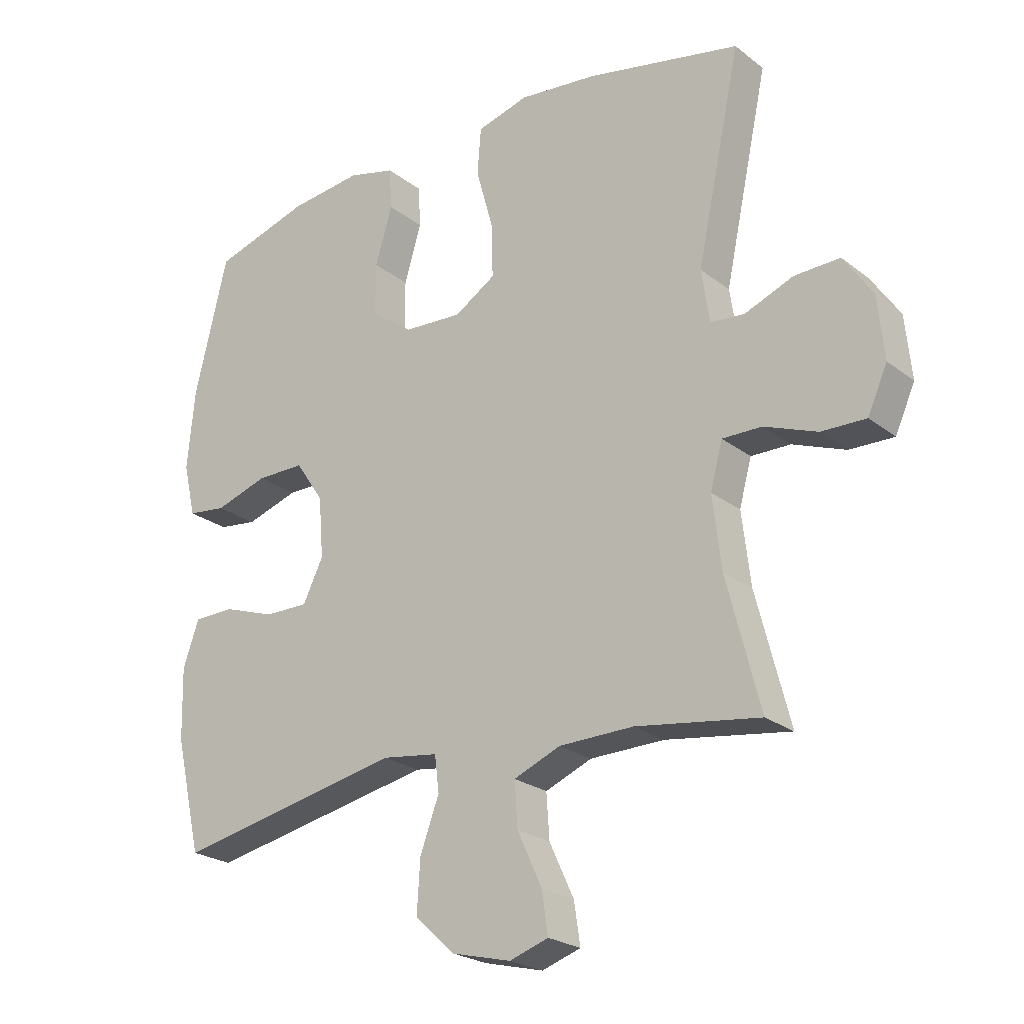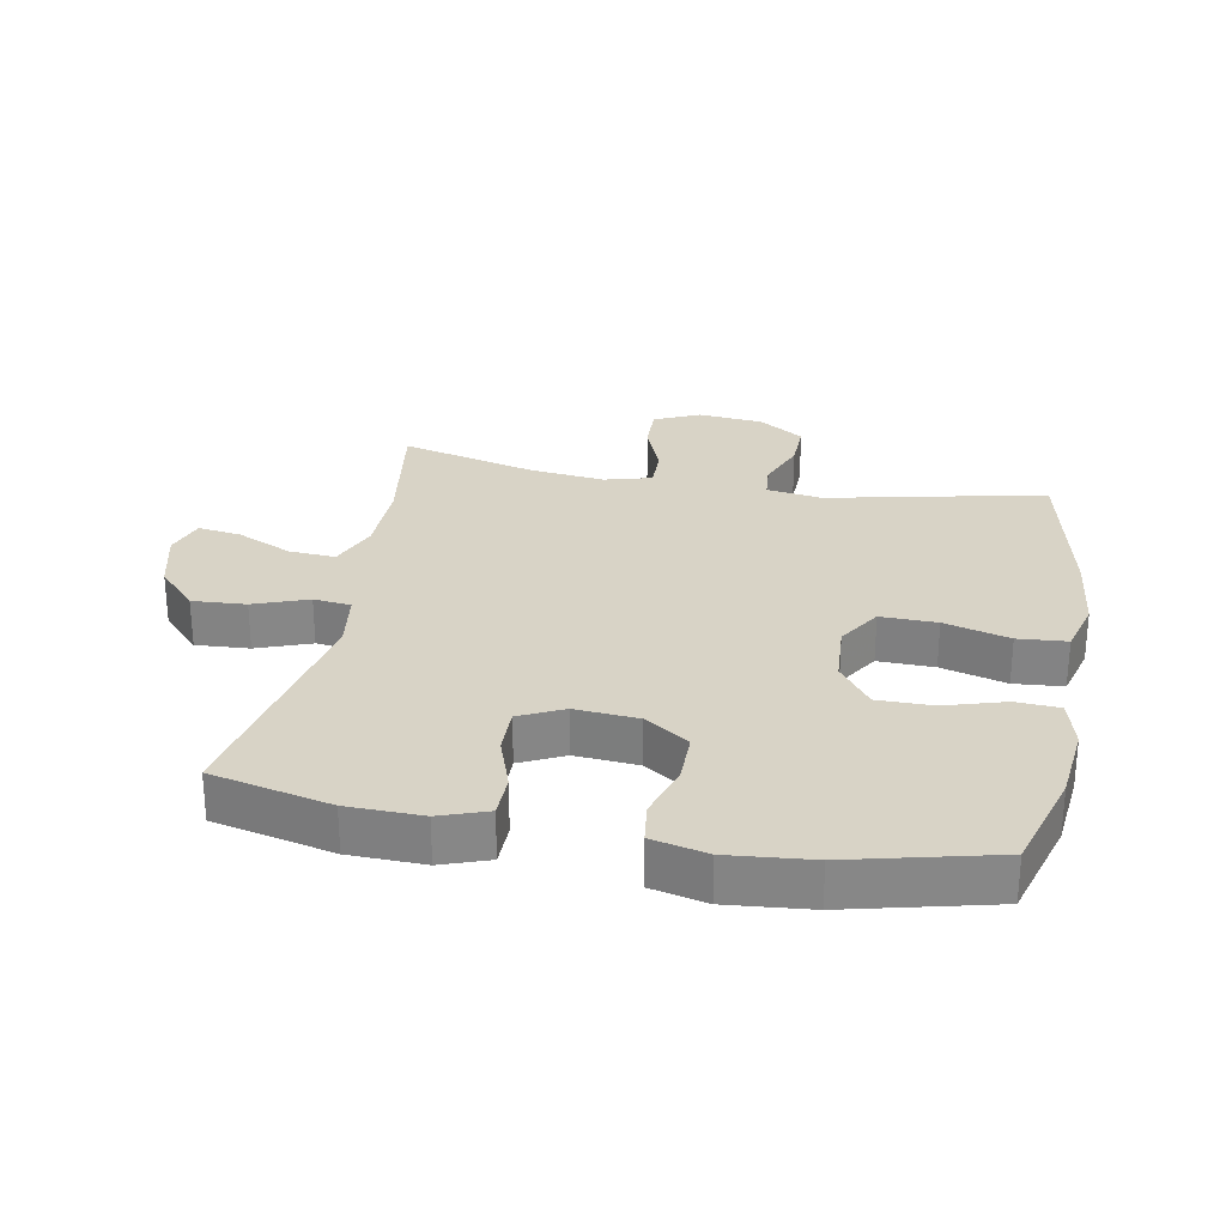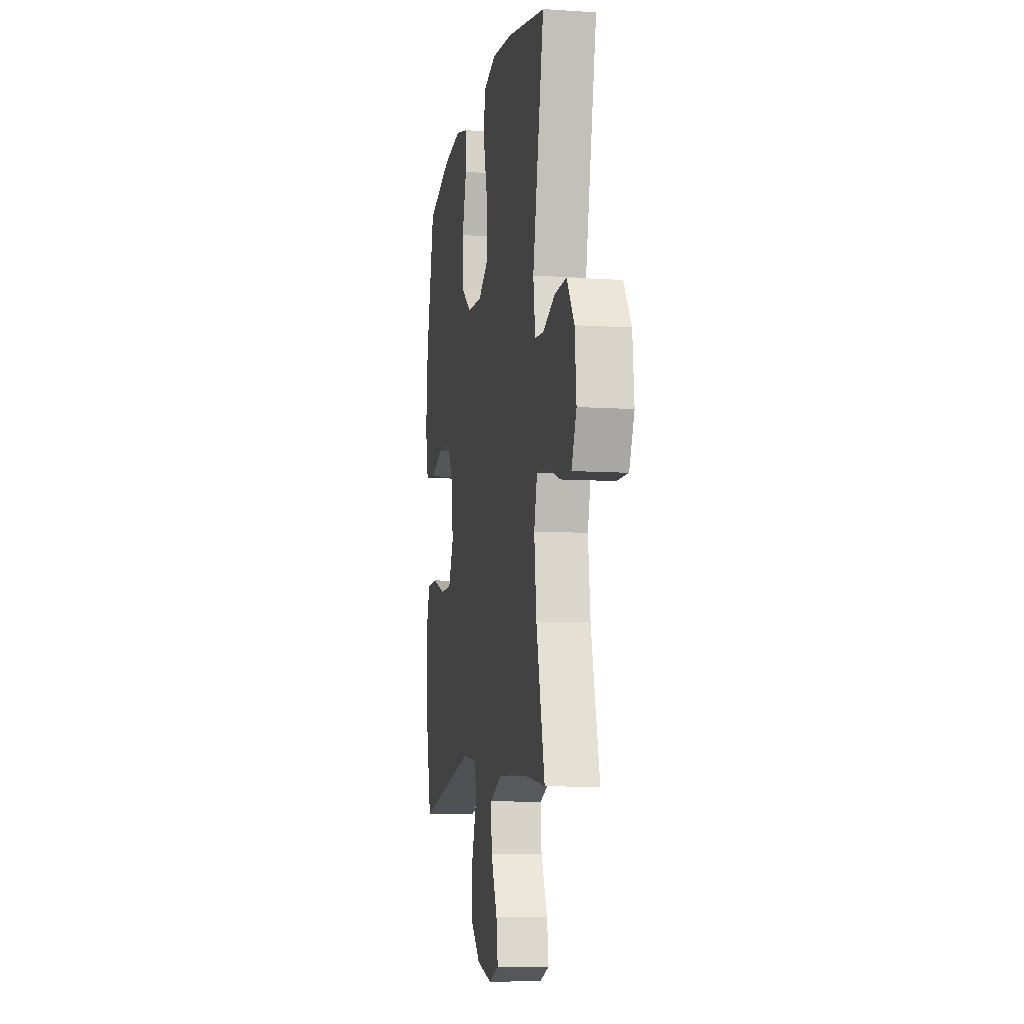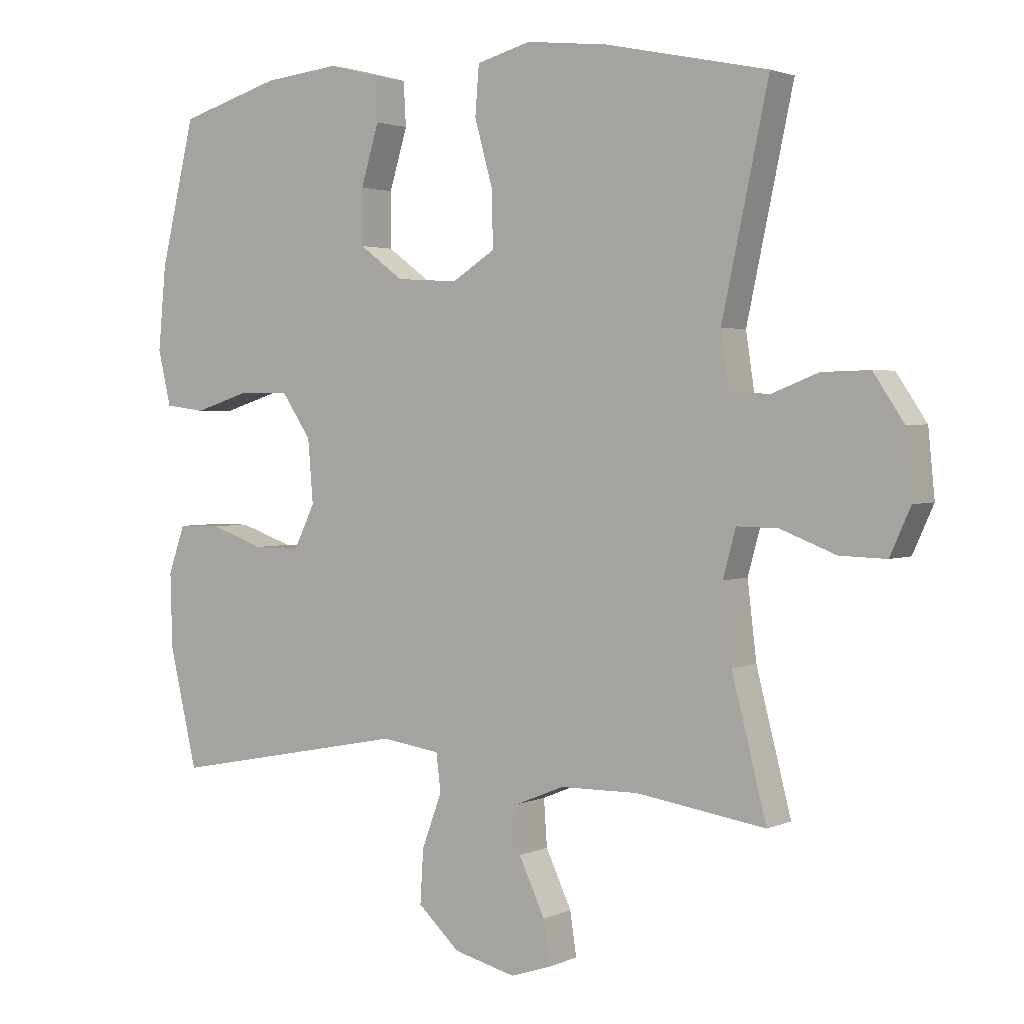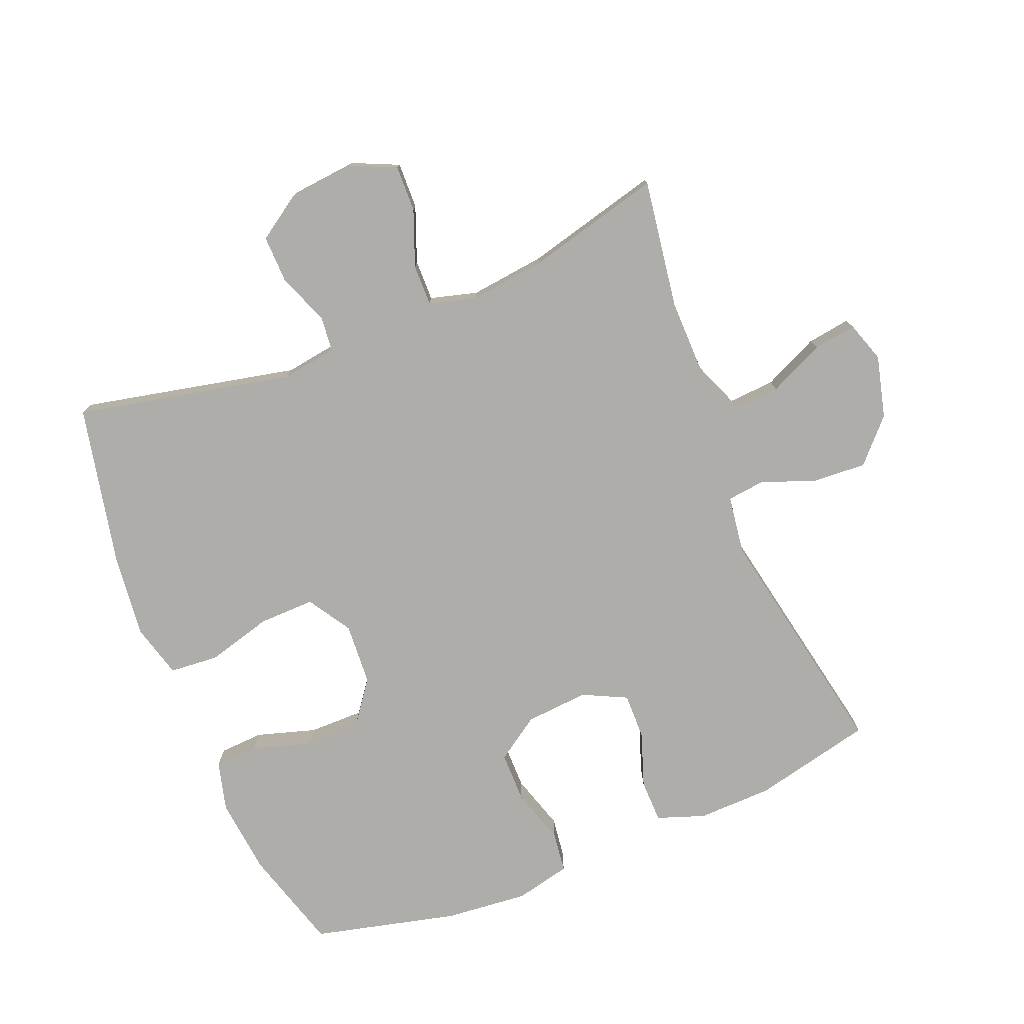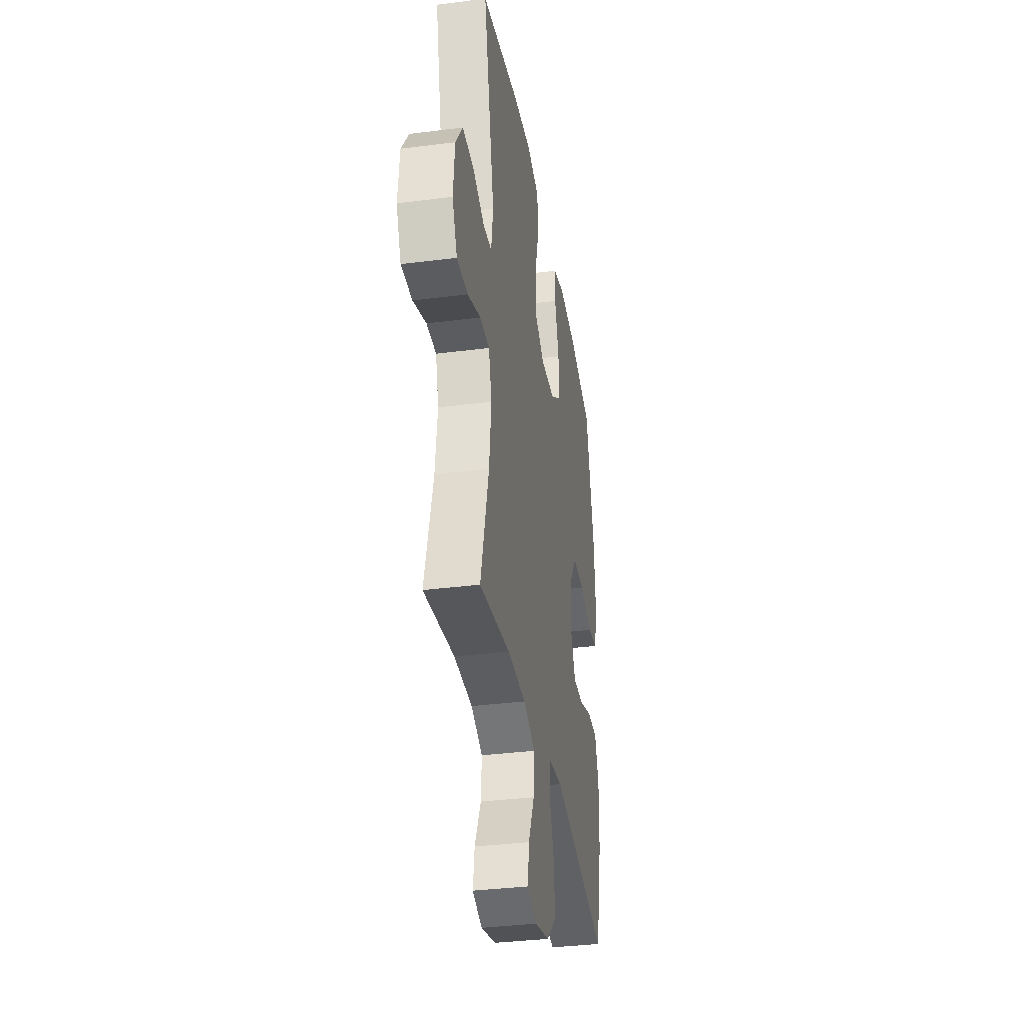
<metadata>
{"format":"obj","ext":"obj","renderer":"f3d","projection":"perspective","resolution":1024,"background":"white","views":[{"elev":-23.6,"azim":38.2,"up":"+Z"},{"elev":27.9,"azim":-79.5,"up":"+Y"},{"elev":-8.9,"azim":80.0,"up":"+Z"},{"elev":2.4,"azim":33.8,"up":"+Z"},{"elev":-77.1,"azim":112.0,"up":"+Y"},{"elev":-35.2,"azim":99.7,"up":"+Z"}]}
</metadata>
<code>
v 0.5 0.07 -0.5
v 0.299 0.07 -0.47
v 0.178 0.07 -0.472
v 0.102 0.07 -0.503
v 0.107 0.07 -0.575
v 0.147 0.07 -0.661
v 0.157 0.07 -0.728
v 0.094 0.07 -0.749
v -0.002 0.07 -0.725
v -0.067 0.07 -0.665
v -0.062 0.07 -0.582
v -0.031 0.07 -0.498
v -0.038 0.07 -0.44
v -0.129 0.07 -0.427
v -0.5 0.07 -0.5
v -0.543 0.07 -0.315
v -0.546 0.07 -0.199
v -0.52 0.07 -0.125
v -0.453 0.07 -0.124
v -0.369 0.07 -0.153
v -0.297 0.07 -0.154
v -0.264 0.07 -0.086
v -0.272 0.07 0.012
v -0.318 0.07 0.08
v -0.397 0.07 0.08
v -0.483 0.07 0.053
v -0.546 0.07 0.061
v -0.566 0.07 0.147
v -0.554 0.07 0.276
v -0.5 0.07 0.5
v -0.342 0.07 0.547
v -0.223 0.07 0.56
v -0.146 0.07 0.54
v -0.142 0.07 0.472
v -0.17 0.07 0.379
v -0.17 0.07 0.294
v -0.102 0.07 0.244
v -0.006 0.07 0.238
v 0.061 0.07 0.28
v 0.059 0.07 0.367
v 0.031 0.07 0.468
v 0.037 0.07 0.544
v 0.121 0.07 0.567
v 0.248 0.07 0.553
v 0.5 0.07 0.5
v 0.428 0.07 0.164
v 0.441 0.07 0.078
v 0.496 0.07 0.073
v 0.575 0.07 0.104
v 0.649 0.07 0.106
v 0.696 0.07 0.036
v 0.706 0.07 -0.065
v 0.674 0.07 -0.136
v 0.602 0.07 -0.134
v 0.516 0.07 -0.101
v 0.452 0.07 -0.1
v 0.432 0.07 -0.173
v 0.446 0.07 -0.29
v 0.5 0 -0.5
v 0.299 0 -0.47
v 0.178 0 -0.472
v 0.102 0 -0.503
v 0.107 0 -0.575
v 0.147 0 -0.661
v 0.157 0 -0.728
v 0.094 0 -0.749
v -0.002 0 -0.725
v -0.067 0 -0.665
v -0.062 0 -0.582
v -0.031 0 -0.498
v -0.038 0 -0.44
v -0.129 0 -0.427
v -0.5 0 -0.5
v -0.543 0 -0.315
v -0.546 0 -0.199
v -0.52 0 -0.125
v -0.453 0 -0.124
v -0.369 0 -0.153
v -0.297 0 -0.154
v -0.264 0 -0.086
v -0.272 0 0.012
v -0.318 0 0.08
v -0.397 0 0.08
v -0.483 0 0.053
v -0.546 0 0.061
v -0.566 0 0.147
v -0.554 0 0.276
v -0.5 0 0.5
v -0.342 0 0.547
v -0.223 0 0.56
v -0.146 0 0.54
v -0.142 0 0.472
v -0.17 0 0.379
v -0.17 0 0.294
v -0.102 0 0.244
v -0.006 0 0.238
v 0.061 0 0.28
v 0.059 0 0.367
v 0.031 0 0.468
v 0.037 0 0.544
v 0.121 0 0.567
v 0.248 0 0.553
v 0.5 0 0.5
v 0.428 0 0.164
v 0.441 0 0.078
v 0.496 0 0.073
v 0.575 0 0.104
v 0.649 0 0.106
v 0.696 0 0.036
v 0.706 0 -0.065
v 0.674 0 -0.136
v 0.602 0 -0.134
v 0.516 0 -0.101
v 0.452 0 -0.1
v 0.432 0 -0.173
v 0.446 0 -0.29
f 53 54 55
f 52 53 55
f 51 52 55
f 50 51 55
f 49 50 55
f 48 49 55
f 47 48 55 56
f 46 47 56 57
f 44 45 46
f 43 44 46
f 42 43 46
f 41 42 46
f 40 41 46
f 39 40 46 57
f 33 34 35
f 32 33 35
f 31 32 35
f 30 31 35
f 29 30 35
f 28 29 35
f 27 28 35
f 26 27 35
f 25 26 35
f 24 25 35 36
f 23 24 36 37
f 18 19 20
f 17 18 20
f 16 17 20
f 15 16 20
f 14 15 20
f 13 14 20 21
f 10 11 12
f 9 10 12
f 8 9 12
f 7 8 12
f 6 7 12
f 5 6 12
f 4 5 12 13
f 13 21 22
f 4 13 22
f 3 4 22
f 58 1 2
f 3 22 23
f 2 3 23
f 58 2 23
f 57 58 23
f 39 57 23
f 38 39 23
f 23 37 38
f 113 112 111
f 113 111 110
f 113 110 109
f 113 109 108
f 113 108 107
f 113 107 106
f 114 113 106 105
f 115 114 105 104
f 104 103 102
f 104 102 101
f 104 101 100
f 104 100 99
f 104 99 98
f 115 104 98 97
f 93 92 91
f 93 91 90
f 93 90 89
f 93 89 88
f 93 88 87
f 93 87 86
f 93 86 85
f 93 85 84
f 93 84 83
f 94 93 83 82
f 95 94 82 81
f 78 77 76
f 78 76 75
f 78 75 74
f 78 74 73
f 78 73 72
f 79 78 72 71
f 70 69 68
f 70 68 67
f 70 67 66
f 70 66 65
f 70 65 64
f 70 64 63
f 71 70 63 62
f 80 79 71
f 80 71 62
f 80 62 61
f 60 59 116
f 81 80 61
f 81 61 60
f 81 60 116
f 81 116 115
f 81 115 97
f 81 97 96
f 96 95 81
f 1 59 60 2
f 2 60 61 3
f 3 61 62 4
f 4 62 63 5
f 5 63 64 6
f 6 64 65 7
f 7 65 66 8
f 8 66 67 9
f 9 67 68 10
f 10 68 69 11
f 11 69 70 12
f 12 70 71 13
f 13 71 72 14
f 14 72 73 15
f 15 73 74 16
f 16 74 75 17
f 17 75 76 18
f 18 76 77 19
f 19 77 78 20
f 20 78 79 21
f 21 79 80 22
f 22 80 81 23
f 23 81 82 24
f 24 82 83 25
f 25 83 84 26
f 26 84 85 27
f 27 85 86 28
f 28 86 87 29
f 29 87 88 30
f 30 88 89 31
f 31 89 90 32
f 32 90 91 33
f 33 91 92 34
f 34 92 93 35
f 35 93 94 36
f 36 94 95 37
f 37 95 96 38
f 38 96 97 39
f 39 97 98 40
f 40 98 99 41
f 41 99 100 42
f 42 100 101 43
f 43 101 102 44
f 44 102 103 45
f 45 103 104 46
f 46 104 105 47
f 47 105 106 48
f 48 106 107 49
f 49 107 108 50
f 50 108 109 51
f 51 109 110 52
f 52 110 111 53
f 53 111 112 54
f 54 112 113 55
f 55 113 114 56
f 56 114 115 57
f 57 115 116 58
f 58 116 59 1

</code>
